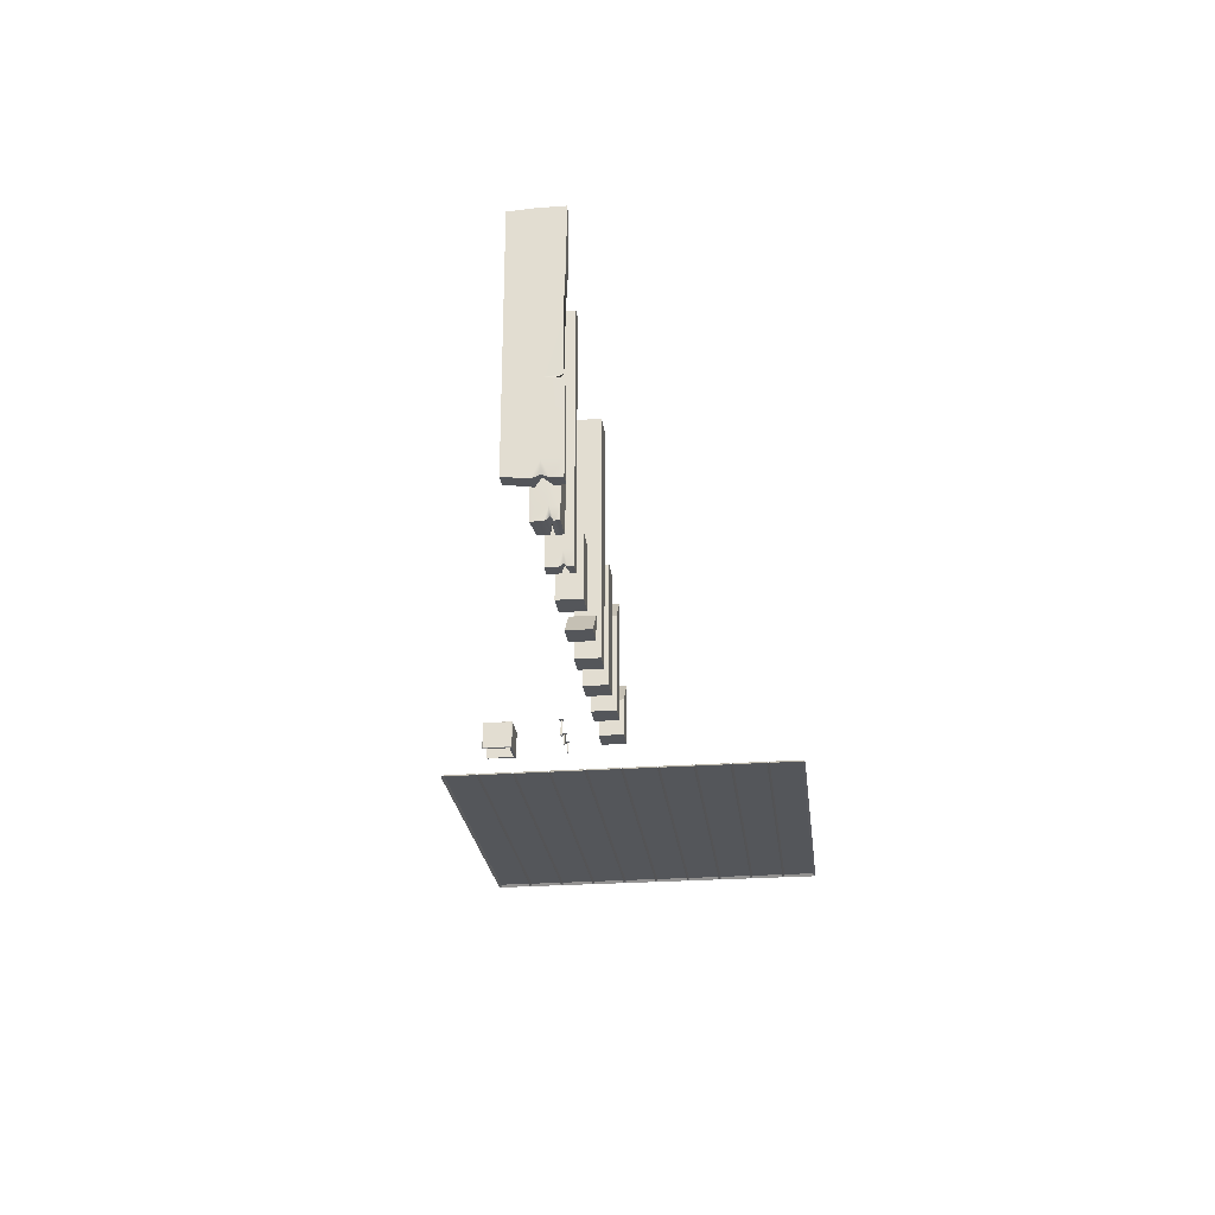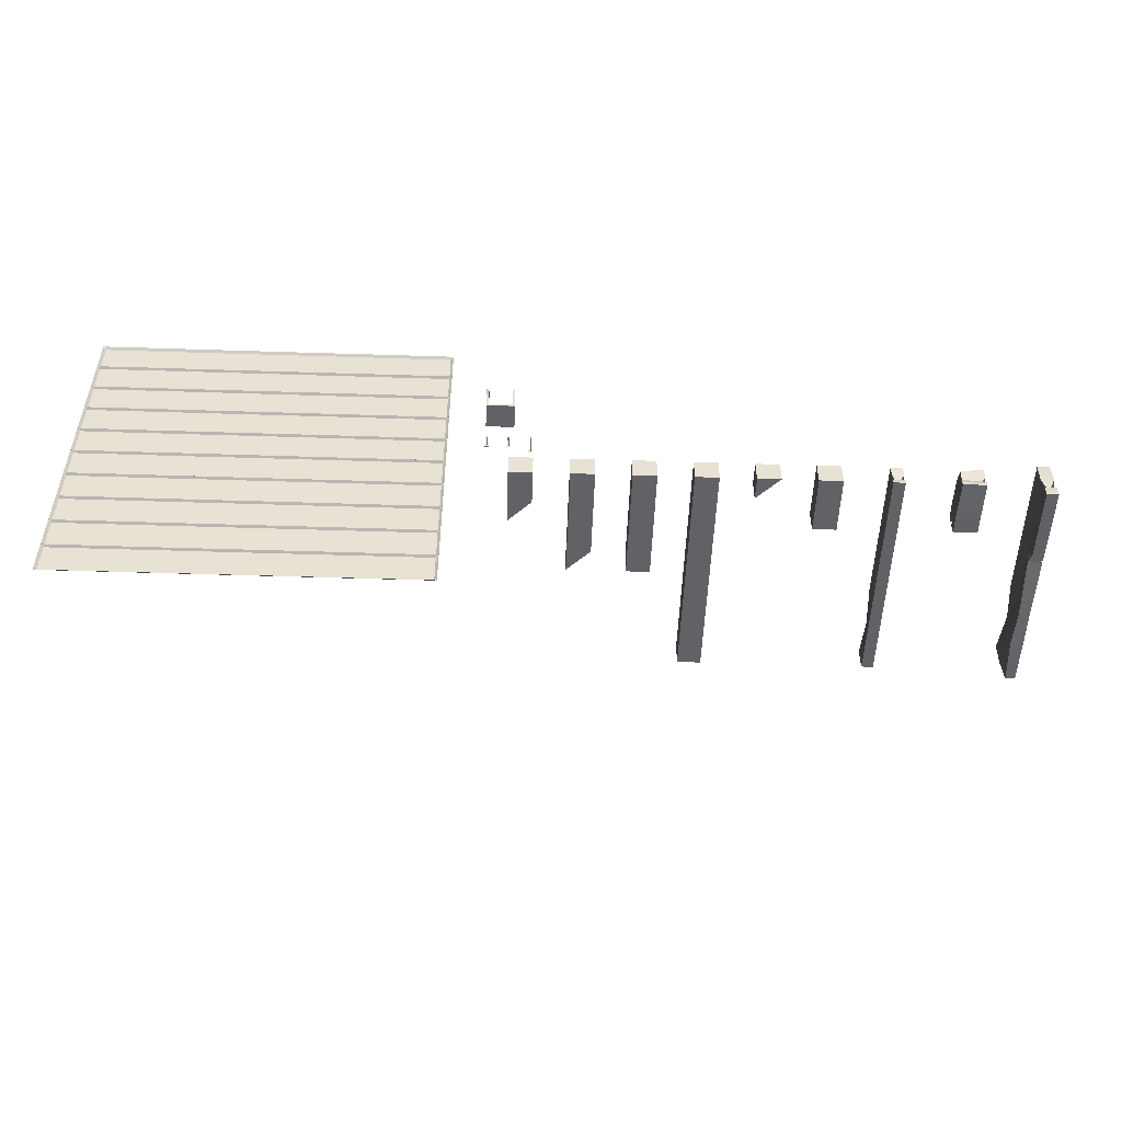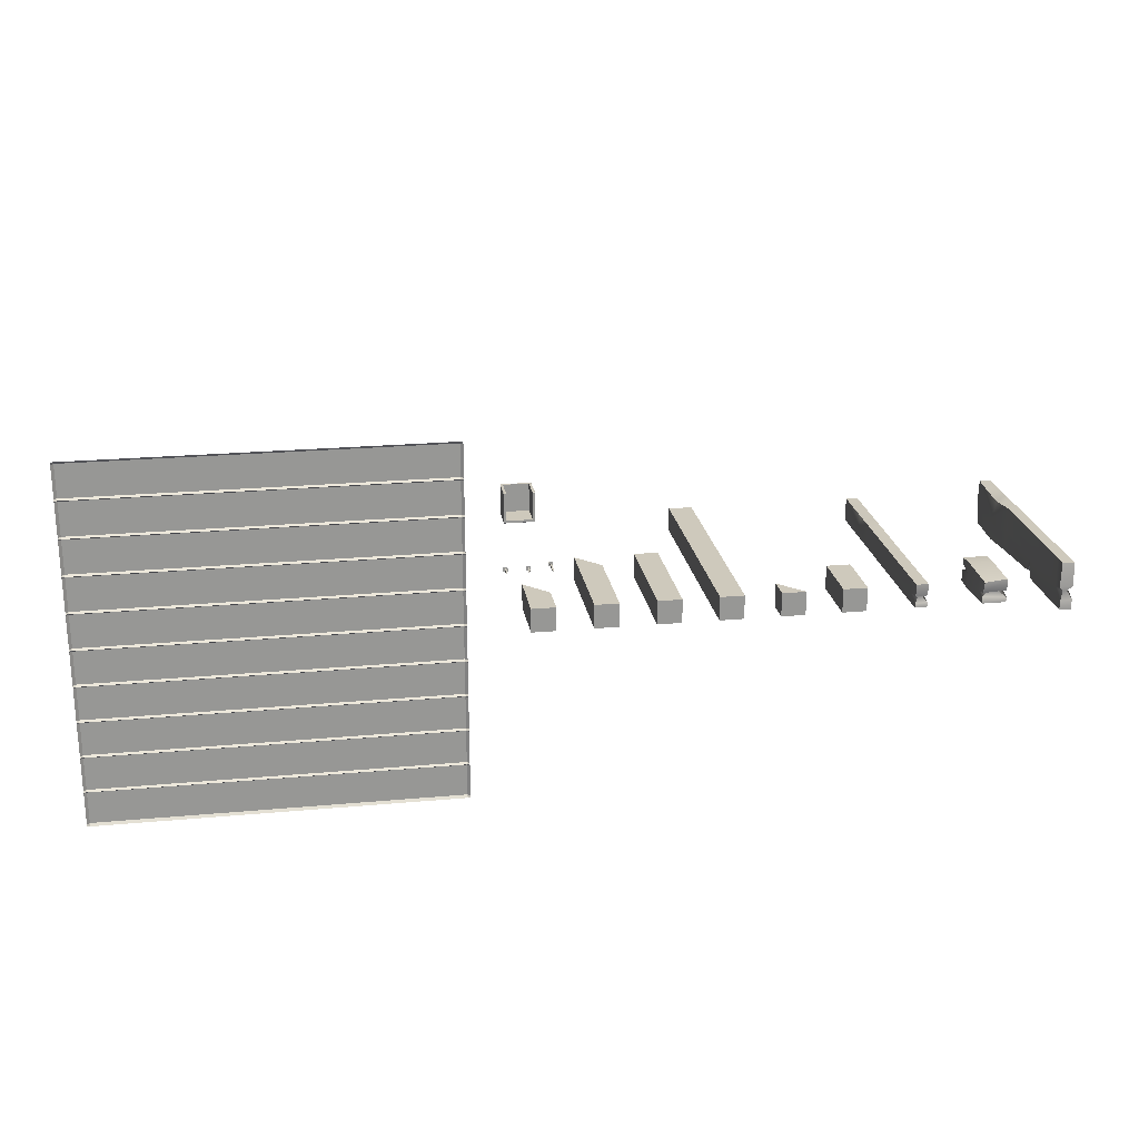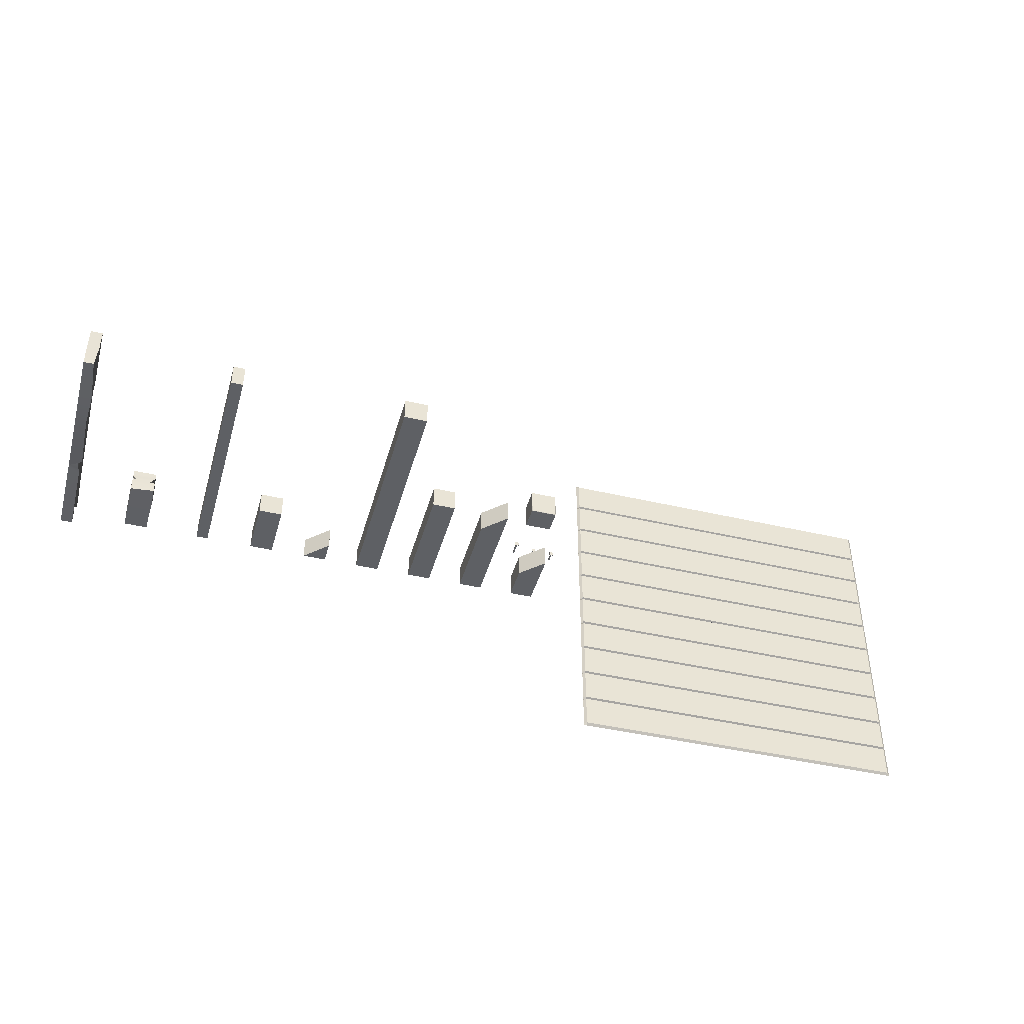
<metadata>
{"format":"obj","ext":"obj","renderer":"f3d","projection":"perspective","resolution":1024,"background":"white","views":[{"elev":-25.3,"azim":96.7,"up":"+Y"},{"elev":-50.7,"azim":-2.0,"up":"+Z"},{"elev":22.3,"azim":-9.0,"up":"+Z"},{"elev":-43.1,"azim":164.5,"up":"+Z"}]}
</metadata>
<code>
g default
v 95 0 5
v 105 0 5
v 95 100 5
v 105 100 5
v 95 100 -5
v 105 100 -5
v 95 0 -5
v 105 0 -5
g BOIS_Poteau_20x2x2_LD
f 1 2 4 3
f 3 4 6 5
f 5 6 8 7
f 7 8 2 1
f 2 8 6 4
f 7 1 3 5
g default
v 70 0 5
v 80 0 5
v 70 50 5
v 80 50 5
v 70 50 -5
v 80 50 -5
v 70 0 -5
v 80 0 -5
g BOIS_Poteau_10x2x2_LD
f 9 10 12 11
f 11 12 14 13
f 13 14 16 15
f 15 16 10 9
f 10 16 14 12
f 15 9 11 13
g default
v 45 0 5
v 55 0 5
v 45 50 5
v 55 40 5
v 45 50 -5
v 55 40 -5
v 45 0 -5
v 55 0 -5
g BOIS_Bizeau_10x2x2_LD
f 17 18 20 19
f 19 20 22 21
f 21 22 24 23
f 23 24 18 17
f 18 24 22 20
f 23 17 19 21
g default
v 20 5e-06 5
v 30 5e-06 5
v 20 25 5
v 30 15 5
v 20 25 -5
v 30 15 -5
v 20 5e-06 -5
v 30 5e-06 -5
g BOIS_Bizeau_5x2x2_LD
f 25 26 28 27
f 27 28 30 29
f 29 30 32 31
f 31 32 26 25
f 26 32 30 28
f 31 25 27 29
g default
v 120 -6e-06 5
v 130 0 5
v 120 10 5
v 120 10 -5
v 130 -4e-06 -5
v 120 -6e-06 -5
g BOIS_Triangle_2x2_LD
f 33 34 35
f 35 34 37 36
f 36 37 38
f 38 37 34 33
f 38 33 35 36
g default
v -155 -1 75
v -5 -1 75
v -155 -1 -75
v -5 -1 -75
v -155 -1 60.6
v -155 -1 60
v -155 -1 59.4
v -5 -1 59.4
v -5 -1 60
v -5 -1 60.6
v -155 -1 45.6
v -155 -1 45
v -155 -1 44.4
v -5 -1 44.4
v -5 -1 45
v -5 -1 45.6
v -155 -1 30.6
v -155 -1 30
v -155 -1 29.4
v -5 -1 29.4
v -5 -1 30
v -5 -1 30.6
v -155 -1 15.6
v -155 -1 15
v -155 -1 14.4
v -5 -1 14.4
v -5 -1 15
v -5 -1 15.6
v -155 -1 0.5999
v -155 -1 0
v -155 -1 -0.5999
v -5 -1 -0.5999
v -5 -1 0
v -5 -1 0.5999
v -155 -1 -14.4
v -155 -1 -15
v -155 -1 -15.6
v -5 -1 -15.6
v -5 -1 -15
v -5 -1 -14.4
v -155 -1 -29.4
v -155 -1 -30
v -155 -1 -30.6
v -5 -1 -30.6
v -5 -1 -30
v -5 -1 -29.4
v -155 -1 -44.4
v -155 -1 -45
v -155 -1 -45.6
v -5 -1 -45.6
v -5 -1 -45
v -5 -1 -44.4
v -155 -1 -59.4
v -155 -1 -60
v -155 -1 -60.6
v -5 -1 -60.6
v -5 -1 -60
v -5 -1 -59.4
v -153.9 -1 75
v -153.9 -1 -75
v -153.9 0 59.4
v -153.9 0 60.6
v -153.9 0 44.4
v -153.9 0 45.6
v -153.9 0 29.4
v -153.9 0 30.6
v -153.9 0 14.4
v -153.9 0 15.6
v -153.9 0 -0.5999
v -153.9 0 0.5999
v -153.9 0 -15.6
v -153.9 0 -14.4
v -153.9 0 -30.6
v -153.9 0 -29.4
v -153.9 0 -45.6
v -153.9 0 -44.4
v -153.9 0 -60.6
v -153.9 0 -59.4
v -153.9 -1 60
v -153.9 -1 45
v -153.9 -1 30
v -153.9 -1 15
v -153.9 -1 0
v -153.9 -1 -15
v -153.9 -1 -30
v -153.9 -1 -45
v -153.9 -1 -60
v -6.111 0 60.6
v -6.111 0 45.6
v -6.111 0 30.6
v -6.111 0 15.6
v -6.111 0 0.5999
v -6.111 0 -14.4
v -6.111 0 -29.4
v -6.111 0 -44.4
v -6.111 0 -59.4
v -6.111 -1 75
v -6.111 -1 -75
v -6.111 0 59.4
v -6.111 0 44.4
v -6.111 0 29.4
v -6.111 0 14.4
v -6.111 0 -0.5999
v -6.111 0 -15.6
v -6.111 0 -30.6
v -6.111 0 -45.6
v -6.111 0 -60.6
v -6.111 -1 60
v -6.111 -1 45
v -6.111 -1 30
v -6.111 -1 15
v -6.111 -1 0
v -6.111 -1 -15
v -6.111 -1 -30
v -6.111 -1 -45
v -6.111 -1 -60
v -155 -1 -74
v -5 -1 -74
v -153.9 1e-06 -74
v -6.111 1e-06 -74
v -155 -1 74
v -5 -1 74
v -153.9 1e-06 74
v -6.111 1e-06 74
g BOIS_Plancher_150x150_LD
f 39 97 161 159
f 45 99 102 49
f 51 101 104 55
f 57 103 106 61
f 63 105 108 67
f 69 107 110 73
f 75 109 112 79
f 81 111 114 85
f 87 113 116 91
f 93 115 157 155
f 45 44 117 99
f 44 43 100 117
f 51 50 118 101
f 50 49 102 118
f 57 56 119 103
f 56 55 104 119
f 63 62 120 105
f 62 61 106 120
f 69 68 121 107
f 68 67 108 121
f 75 74 122 109
f 74 73 110 122
f 81 80 123 111
f 80 79 112 123
f 87 86 124 113
f 86 85 114 124
f 93 92 125 115
f 92 91 116 125
f 100 161 162 126
f 102 99 137 127
f 104 101 138 128
f 106 103 139 129
f 108 105 140 130
f 110 107 141 131
f 112 109 142 132
f 114 111 143 133
f 116 113 144 134
f 98 157 158 136
f 99 117 146 137
f 117 100 126 146
f 101 118 147 138
f 118 102 127 147
f 103 119 148 139
f 119 104 128 148
f 105 120 149 140
f 120 106 129 149
f 107 121 150 141
f 121 108 130 150
f 109 122 151 142
f 122 110 131 151
f 111 123 152 143
f 123 112 132 152
f 113 124 153 144
f 124 114 133 153
f 115 125 154 145
f 125 116 134 154
f 126 162 160 48
f 127 137 46 54
f 128 138 52 60
f 129 139 58 66
f 130 140 64 72
f 131 141 70 78
f 132 142 76 84
f 133 143 82 90
f 134 144 88 96
f 136 158 156 42
f 137 146 47 46
f 146 126 48 47
f 138 147 53 52
f 147 127 54 53
f 139 148 59 58
f 148 128 60 59
f 140 149 65 64
f 149 129 66 65
f 141 150 71 70
f 150 130 72 71
f 142 151 77 76
f 151 131 78 77
f 143 152 83 82
f 152 132 84 83
f 144 153 89 88
f 153 133 90 89
f 145 154 95 94
f 154 134 96 95
f 155 157 98 41
f 158 157 115 145
f 156 158 145 94
f 159 161 100 43
f 162 161 97 135
f 160 162 135 40
g default
v 145 0 5
v 155 0 5
v 145 25 5
v 155 25 5
v 145 25 -5
v 155 25 -5
v 145 0 -5
v 155 0 -5
g BOIS_Poteau_5x2x2_LD
f 163 164 166 165
f 165 166 168 167
f 167 168 170 169
f 169 170 164 163
f 164 170 168 166
f 169 163 165 167
g default
v 175 0 5
v 180 0 5
v 175 100 5
v 180 100 5
v 175 100 -5
v 180 100 -5
v 175 0 -5
v 180 0 -5
v 176.1 80 3.703
v 180 80 5
v 180 80 -5
v 175 80 -5
v 175 100 0
v 180 100 0
v 180 80 0
v 178.4 2.085 -1.379
v 176.6 2.085 -1.379
v 175 80 0
v 175 64 5
v 180 64 5
v 180 64 0
v 180 64 -5
v 175 64 -5
v 175 64 0
v 175 6.4 5
v 180 6.4 5
v 180 6.4 -1.314
v 180 6.4 -5
v 175 6.4 -5
v 175 6.4 -1.314
v 175 0 -0.07032
v 180 0 0.1767
v 180 0 -2.869
v 175 0 -3.079
g BOIS_Poteau_used_20x2x1_LD
f 179 180 173
f 183 184 176 175
f 175 176 181 182
f 177 178 203 204
f 184 185 181 176
f 182 188 183 175
f 189 180 179
f 185 191 192 181
f 182 181 192 193
f 193 194 188 182
f 173 174 184 183
f 180 185 184 174
f 190 191 185 180
f 201 202 172 171
f 188 189 179
f 173 188 179
f 195 196 190 189
f 196 197 191 190
f 192 191 197 198
f 193 192 198 199
f 199 200 194 193
f 189 194 200 195
f 183 188 173
f 188 194 189
f 189 190 180
f 173 180 174
f 171 172 196 195
f 172 202 197 196
f 198 197 203 178
f 199 198 178 177
f 177 204 200 199
f 195 200 201 171
f 201 200 187
f 187 186 202 201
f 197 202 186
f 203 197 186
f 204 203 186 187
f 200 204 187
g default
v 203.6 0 4.077
v 213 0 5
v 203 25 5
v 213 25 5
v 203 25 -5
v 213 24.06 -5
v 203 0 -5
v 213 0 -5
v 203 17.5 5.524
v 213 17.5 5.524
v 213 17.5 -5
v 202.6 17.5 -5.396
v 205.4 23.13 1
v 210.6 23.13 1
v 213.2 17.5 1
v 210.4 2.822 -1.226
v 205.6 2.822 -1.226
v 202.6 17.5 1
v 203 5.25 5
v 213 5.25 5
v 213.2 5.25 -1.226
v 213 5.25 -5
v 203 5.25 -5
v 203 5.25 -1.226
v 203 25 2.579
v 213 25 1.685
v 213 25 0.3384
v 203 25 -0.51
v 203 0 -0.431
v 213 0 0.21
v 213 0 -2.803
v 203 0 -1.972
g BOIS_Poteau_Used_5x2x2_LD
f 213 214 208 207
f 217 218 231 232
f 209 210 215 216
f 211 212 235 236
f 218 219 231
f 232 222 217
f 223 224 214 213
f 219 225 226 215
f 216 215 226 227
f 227 228 222 216
f 229 230 218 217
f 230 219 218
f 224 225 219 214
f 233 234 206 205
f 222 228 223 213
f 217 222 229
f 205 206 224 223
f 206 234 225 224
f 226 225 235 212
f 227 226 212 211
f 211 236 228 227
f 223 228 233 205
f 229 222 213 207
f 207 208 230 229
f 214 219 230 208
f 231 219 215 210
f 232 231 210 209
f 216 222 232 209
f 233 228 221
f 221 220 234 233
f 225 234 220
f 235 225 220
f 236 235 220 221
f 228 236 221
g default
v 236 1.168 10
v 241 1.168 10
v 236 99.36 10
v 241 99.36 10
v 236.8 100 -10
v 241 100 -10
v 236 0 -10
v 241 0 -10
v 237.1 80 7.364
v 241 80 10
v 241 80 -10
v 235.5 80 -10
v 236 100 0
v 241 100 0
v 241 80 0
v 239.4 2.085 -2.743
v 237.6 2.085 -2.743
v 235.5 80 0
v 236.3 64 10
v 241 64 10
v 241 64 0
v 241 64 -9.363
v 236.3 64 -9.363
v 236.3 64 0
v 236 6.4 10
v 241 6.4 10
v 241 6.4 -2.614
v 241 6.4 -10
v 236 6.4 -10
v 236.4 6.4 -2.614
v 235.3 0 -0.1399
v 241 0 0.3515
v 241 0 -5.705
v 236 0 -6.124
v 241 35.74 -1.283
v 241 35.74 10
v 236.2 35.74 10
v 236.4 35.74 -1.283
v 238 35.74 -4.45
v 239.1 35.74 -4.45
v 235.7 37.25 -7.102
v 241 36.48 -9.644
v 241 34.96 -9.708
v 236.2 32.99 -9.706
g BOIS_Planche_Used_20x4x1_LD
f 245 246 239
f 249 250 242 241
f 241 242 247 248
f 243 244 269 270
f 250 251 247 242
f 248 254 249 241
f 255 246 245
f 251 257 258 247
f 248 247 258 259
f 259 260 254 248
f 239 240 250 249
f 246 251 250 240
f 256 257 251 246
f 267 268 238 237
f 254 255 245
f 239 254 245
f 261 262 272 273
f 262 263 271 272
f 276 271 279
f 275 276 279 280
f 280 274 275
f 273 274 266 261
f 249 254 239
f 254 260 255
f 255 256 246
f 239 246 240
f 237 238 262 261
f 238 268 263 262
f 264 263 269 244
f 265 264 244 243
f 243 270 266 265
f 261 266 267 237
f 267 266 253
f 253 252 268 267
f 263 268 252
f 269 263 252
f 270 269 252 253
f 266 270 253
f 272 271 257 256
f 273 272 256 255
f 255 260 274 273
f 275 274 277
f 277 278 276 275
f 278 271 276
f 277 274 260 259
f 259 258 278 277
f 258 257 271 278
f 279 271 263 264
f 280 279 264 265
f 265 266 274 280
g default
v 21 10 53
v 21 10 41
v 11 10 53
v 11 10 41
v 10 10 42
v 22 10 42
v 21 11 42
v 21 10 42
v 11 11 42
v 11 10 42
v 11 0 42
v 21 0 42
v 10 10.87 52.87
v 10.13 10.87 53
v 10.13 11 52.87
v 11 10.87 53
v 11 11 52.87
v 10.13 11 41.13
v 10.13 10.87 41
v 10 10.87 41.13
v 11 10.87 41
v 11 11 41.13
v 10.13 10 53
v 10 10 52.87
v 22 10 52.87
v 21.87 10 53
v 21.87 10.87 53
v 22 10.87 52.87
v 21.87 11 52.87
v 10.13 11 42
v 10 10.87 42
v 22 10.87 42
v 21.87 11 42
v 10 10 41.13
v 10.13 10 41
v 22 10.87 41.13
v 21.87 10.87 41
v 21.87 11 41.13
v 21.87 10 41
v 22 10 41.13
v 21 10.87 53
v 21 11 52.87
v 21 10.87 41
v 21 11 41.13
v 10 0.13 41.13
v 10.13 0.13 41
v 10.13 0 41.13
v 11 0 41.13
v 11 0.13 41
v 10 0.13 42
v 10.13 0 42
v 21.87 0 52.87
v 22 0.13 52.87
v 21.87 0.13 53
v 22 0.13 42
v 21.87 0 42
v 21 0.13 53
v 21 0 52.87
v 10.13 0 52.87
v 10.13 0.13 53
v 10 0.13 52.87
v 11 0 52.87
v 11 0.13 53
v 21.87 0 41.13
v 21.87 0.13 41
v 22 0.13 41.13
v 21 0.13 41
v 21 0 41.13
g METAL_Embout_Poteau_2x2_LD
f 283 290 288 281
f 338 288 292
f 290 283 343 342
f 288 290 291 292
f 293 295 310 311
f 294 293 304 303
f 295 294 296 297
f 297 296 321 322
f 298 300 311 310
f 299 298 302 301
f 300 299 315 314
f 301 302 324 323
f 303 304 341 340
f 305 306 334 333
f 306 305 308 307
f 307 309 322 321
f 309 308 312 313
f 313 312 316 318
f 314 315 326 325
f 317 316 320 319
f 318 317 323 324
f 319 320 346 345
f 325 327 331 330
f 327 326 329 328
f 328 329 347 348
f 330 331 339 341
f 332 334 337 338
f 333 332 336 335
f 335 336 344 346
f 340 339 342 343
f 345 344 348 347
f 303 283 296 294
f 295 297 289 310
f 299 301 284 315
f 327 328 291 331
f 305 286 312 308
f 314 285 311 300
f 321 281 306 307
f 324 287 313 318
f 282 323 317 319
f 332 338 292 336
f 296 283 281 321
f 302 289 287 324
f 284 301 323 282
f 310 289 302 298
f 331 291 342 339
f 312 286 320 316
f 311 285 304 293
f 313 287 322 309
f 336 292 348 344
f 287 289 297 322
f 292 291 328 348
f 315 284 329 326
f 285 314 325 330
f 286 305 333 335
f 306 281 337 334
f 283 303 340 343
f 304 285 330 341
f 282 319 345 347
f 320 286 335 346
f 284 282 347 329
f 293 294 295
f 298 299 300
f 307 308 309
f 316 317 318
f 325 326 327
f 332 333 334
f 339 340 341
f 344 345 346
f 281 288 338 337
f 290 342 291
g default
v 10.12 5.25 20.88
v 11.88 5.25 20.88
v 10.12 5.5 20.88
v 11.88 5.5 20.88
v 10.12 5.5 19.12
v 11.88 5.5 19.12
v 10.12 5.25 19.12
v 11.88 5.25 19.12
v 11 5.75 20
v 10.69 5.25 20.31
v 10.69 5.25 19.69
v 11.31 5.25 19.69
v 11.31 5.25 20.31
v 11.31 4.25 19.69
v 11.31 4.25 20.31
v 10.69 4.25 19.69
v 10.69 4.25 20.31
v 11.31 2.75 19.69
v 11.31 2.75 20.31
v 10.69 2.75 19.69
v 10.69 2.75 20.31
v 11.31 1.25 19.69
v 11.31 1.25 20.31
v 11 0.25 20
v 10.69 1.25 19.69
v 10.69 1.25 20.31
g CLOU_Carre_01_LD
f 349 350 352 351
f 351 352 357
f 353 354 356 355
f 370 371 372
f 350 356 354 352
f 355 349 351 353
f 354 357 352
f 353 357 354
f 351 357 353
f 373 370 372
f 371 374 372
f 374 373 372
f 355 359 358 349
f 355 356 360 359
f 350 361 360 356
f 349 358 361 350
f 360 361 363 362
f 359 360 362 364
f 361 358 365 363
f 358 359 364 365
f 362 363 367 366
f 364 362 366 368
f 363 365 369 367
f 365 364 368 369
f 366 367 371 370
f 368 366 370 373
f 367 369 374 371
f 369 368 373 374
g default
v 19.12 5.25 20.88
v 20.88 5.15 20.88
v 19.27 5.633 20.88
v 20.88 5.4 20.88
v 19.12 5.5 19.12
v 20.88 5.5 19.12
v 19.12 5.25 19.12
v 20.88 5.25 19.12
v 20 5.676 20
v 19.69 5.25 20.31
v 19.69 5.25 19.69
v 20.31 5.25 19.69
v 20.31 5.25 20.31
v 20.31 4.25 19.69
v 20.31 4.25 20.31
v 19.69 4.25 19.69
v 19.69 4.25 20.31
v 20.22 2.667 19.69
v 20.22 2.667 20.31
v 19.61 2.787 19.69
v 19.61 2.787 20.31
v 19.94 1.195 19.69
v 19.94 1.195 20.31
v 19.44 0.2731 20
v 19.32 1.314 19.69
v 19.32 1.314 20.31
g CLOU_Carre_02_LD
f 375 376 378 377
f 377 378 383
f 379 380 382 381
f 396 397 398
f 376 382 380 378
f 381 375 377 379
f 380 383 378
f 379 383 380
f 377 383 379
f 399 396 398
f 397 400 398
f 400 399 398
f 381 385 384 375
f 381 382 386 385
f 376 387 386 382
f 375 384 387 376
f 386 387 389 388
f 385 386 388 390
f 387 384 391 389
f 384 385 390 391
f 388 389 393 392
f 390 388 392 394
f 389 391 395 393
f 391 390 394 395
f 392 393 397 396
f 394 392 396 399
f 393 395 400 397
f 395 394 399 400
g default
v 28.12 7.734 20.88
v 29.88 7.734 20.88
v 28.12 7.984 20.88
v 29.88 7.984 20.88
v 28.12 7.984 19.12
v 29.88 7.984 19.12
v 28.12 7.734 19.12
v 29.88 7.734 19.12
v 29 8.234 20
v 28.69 7.734 20.31
v 28.69 7.734 19.69
v 29.31 7.734 19.69
v 29.31 7.734 20.31
v 29.31 6.734 19.69
v 29.31 6.734 20.31
v 28.69 6.734 19.69
v 28.69 6.734 20.31
v 29.31 3.983 19.69
v 29.31 3.983 20.31
v 28.69 3.983 19.69
v 28.69 3.983 20.31
v 29.31 1.25 19.69
v 29.31 1.25 20.31
v 29 0.25 20
v 28.69 1.25 19.69
v 28.69 1.25 20.31
g CLOU_Carre_03_LD
f 401 402 404 403
f 403 404 409
f 405 406 408 407
f 422 423 424
f 402 408 406 404
f 407 401 403 405
f 406 409 404
f 405 409 406
f 403 409 405
f 425 422 424
f 423 426 424
f 426 425 424
f 407 411 410 401
f 407 408 412 411
f 402 413 412 408
f 401 410 413 402
f 412 413 415 414
f 411 412 414 416
f 413 410 417 415
f 410 411 416 417
f 414 415 419 418
f 416 414 418 420
f 415 417 421 419
f 417 416 420 421
f 418 419 423 422
f 420 418 422 425
f 419 421 426 423
f 421 420 425 426

</code>
